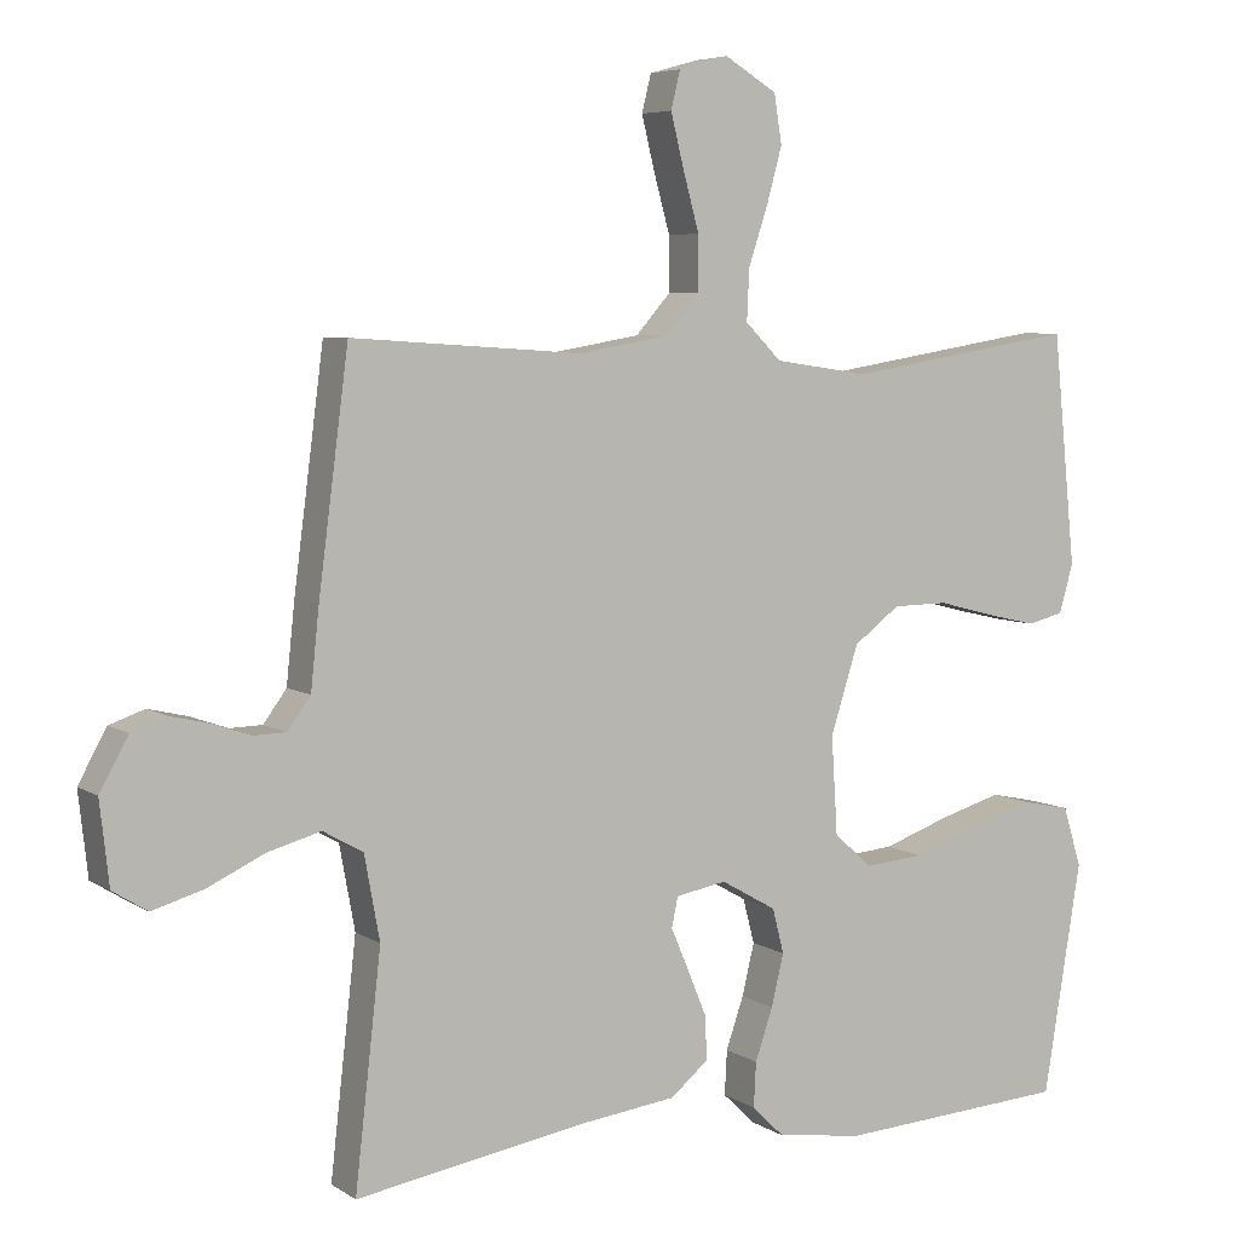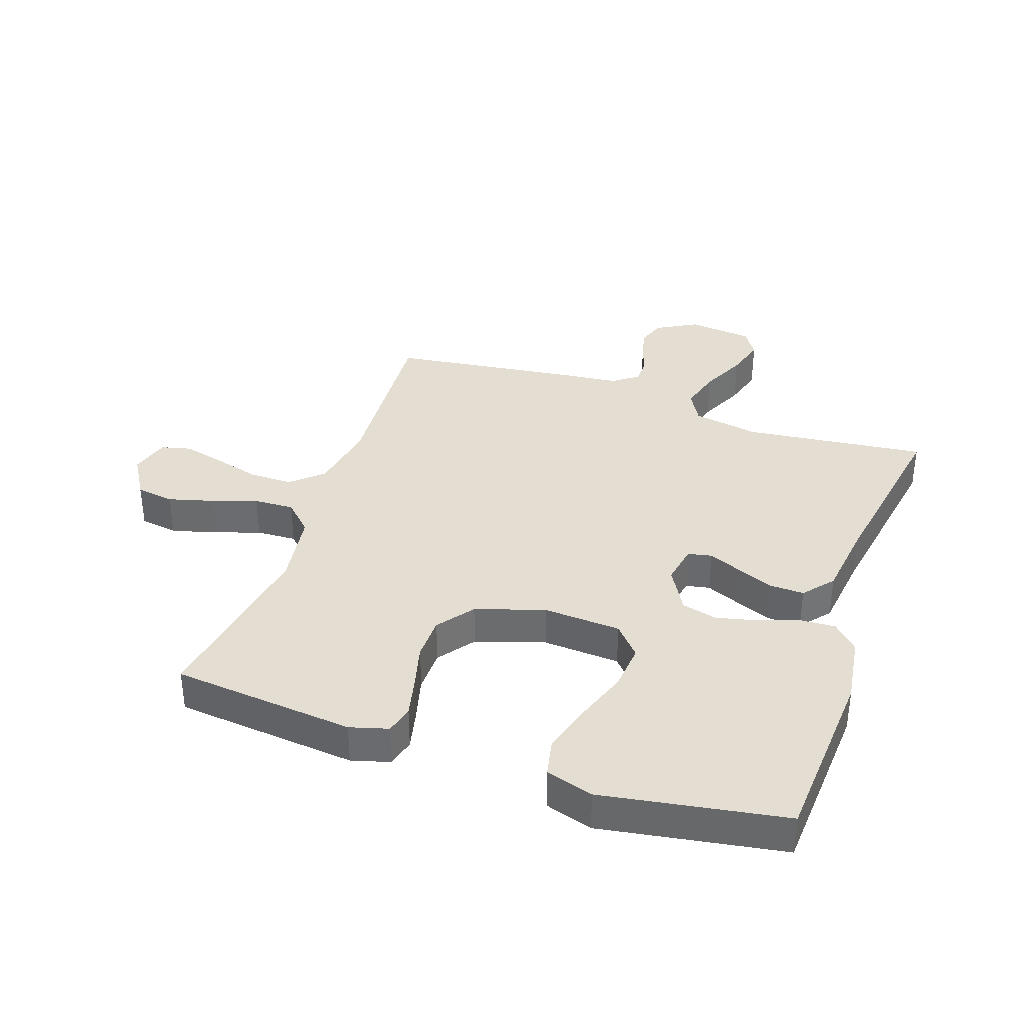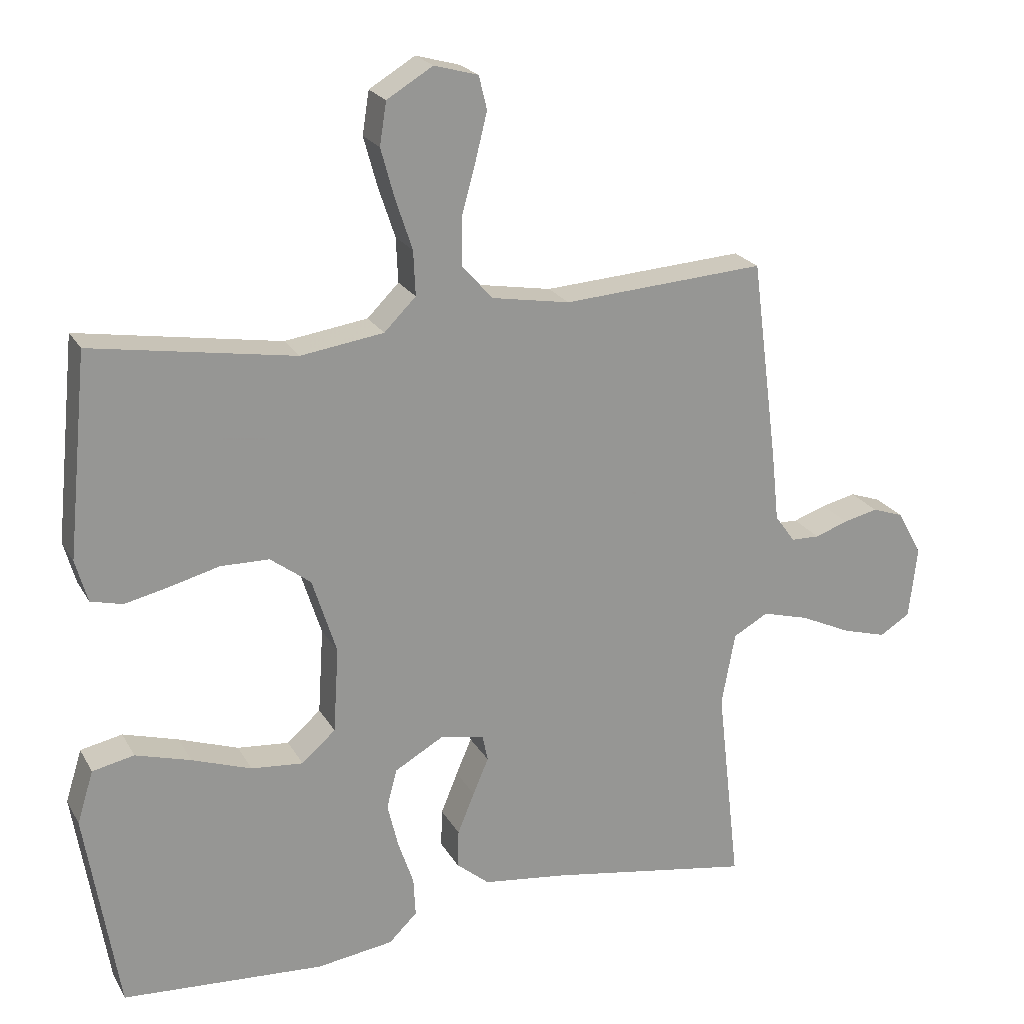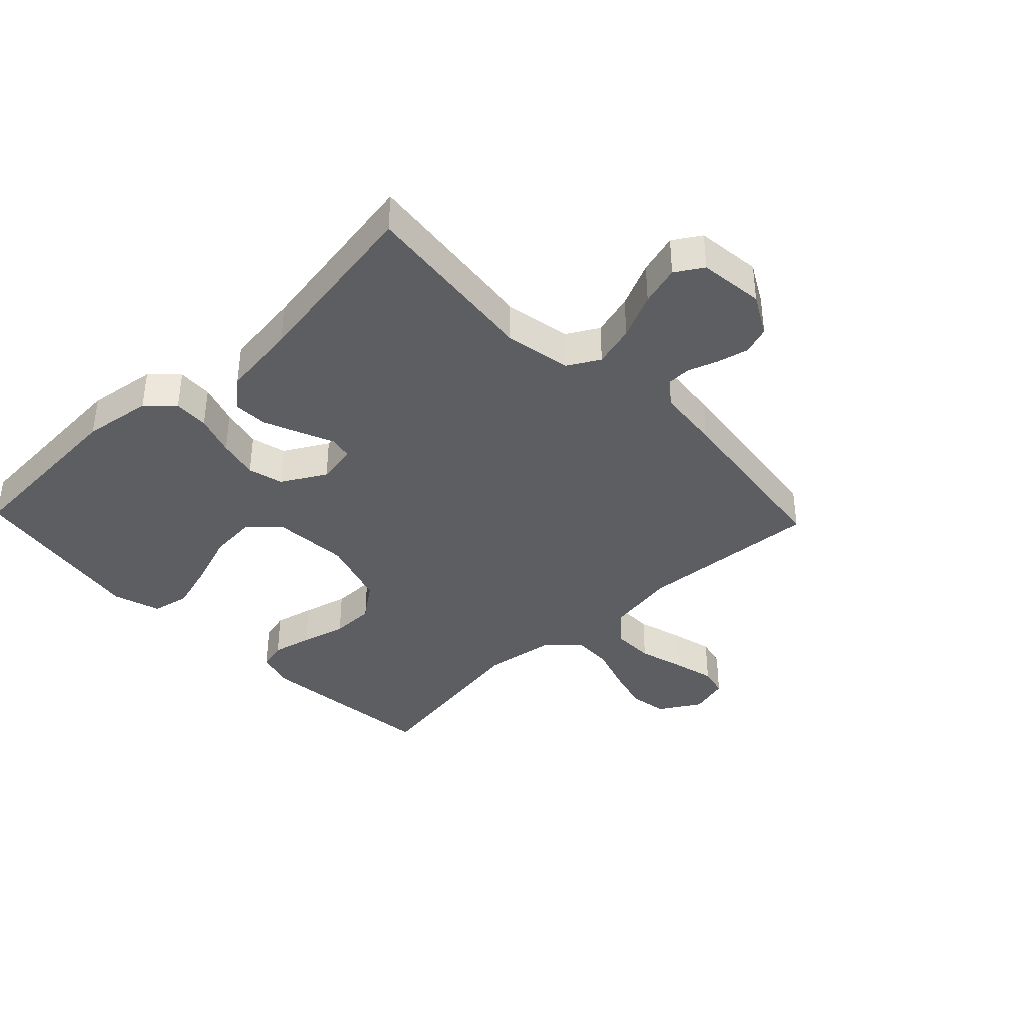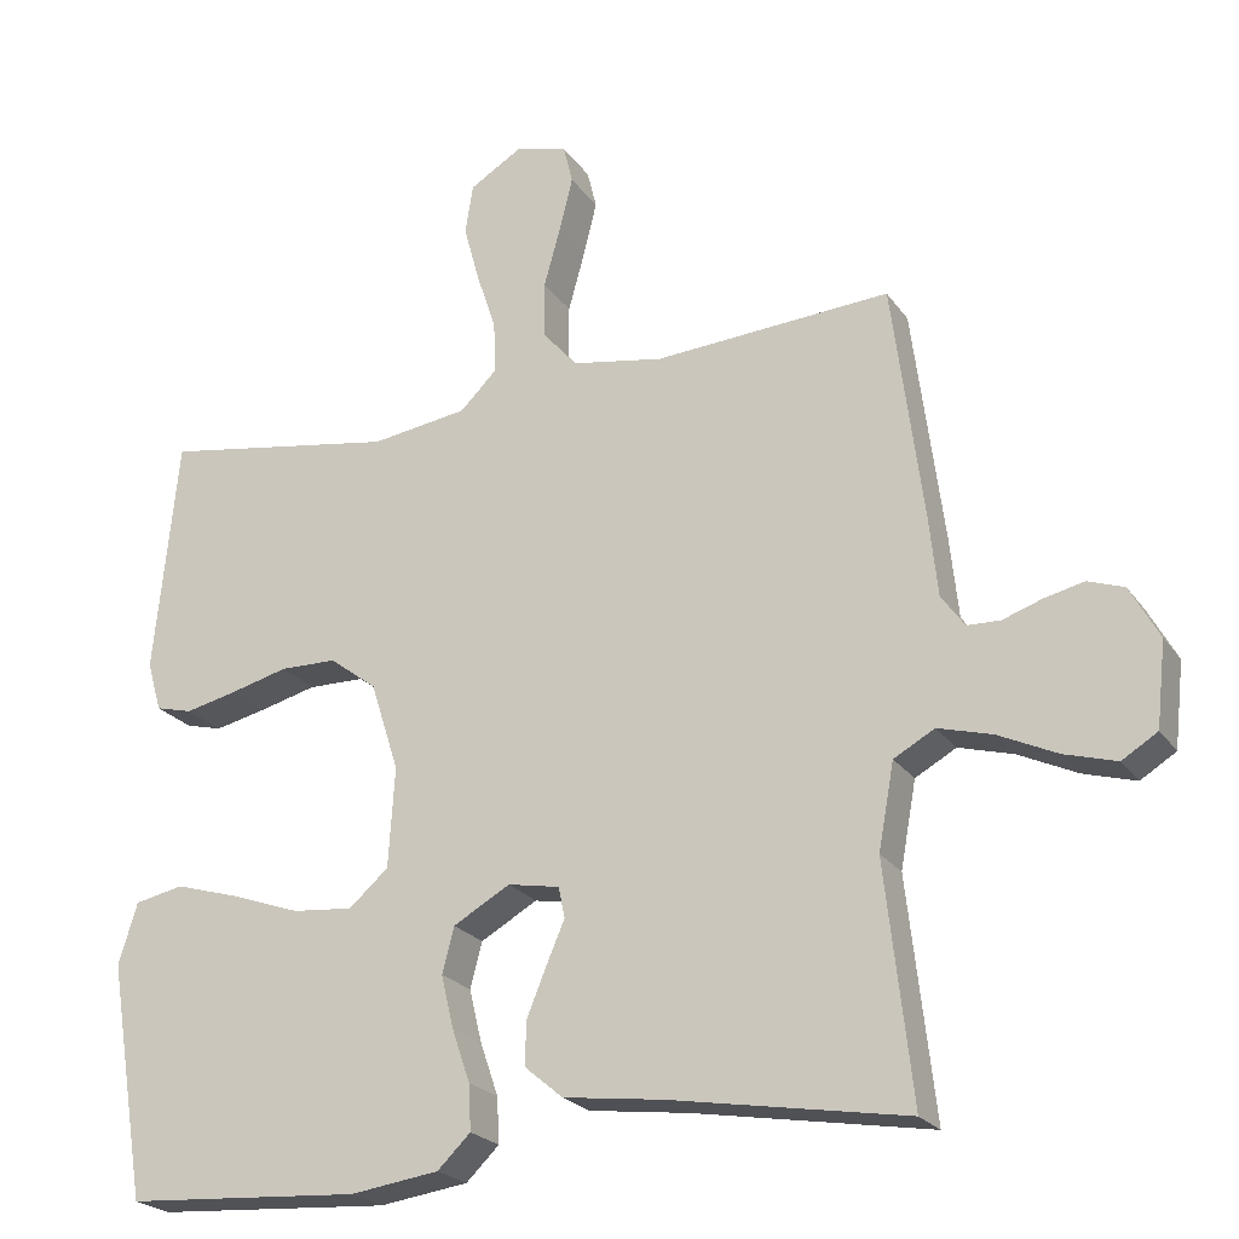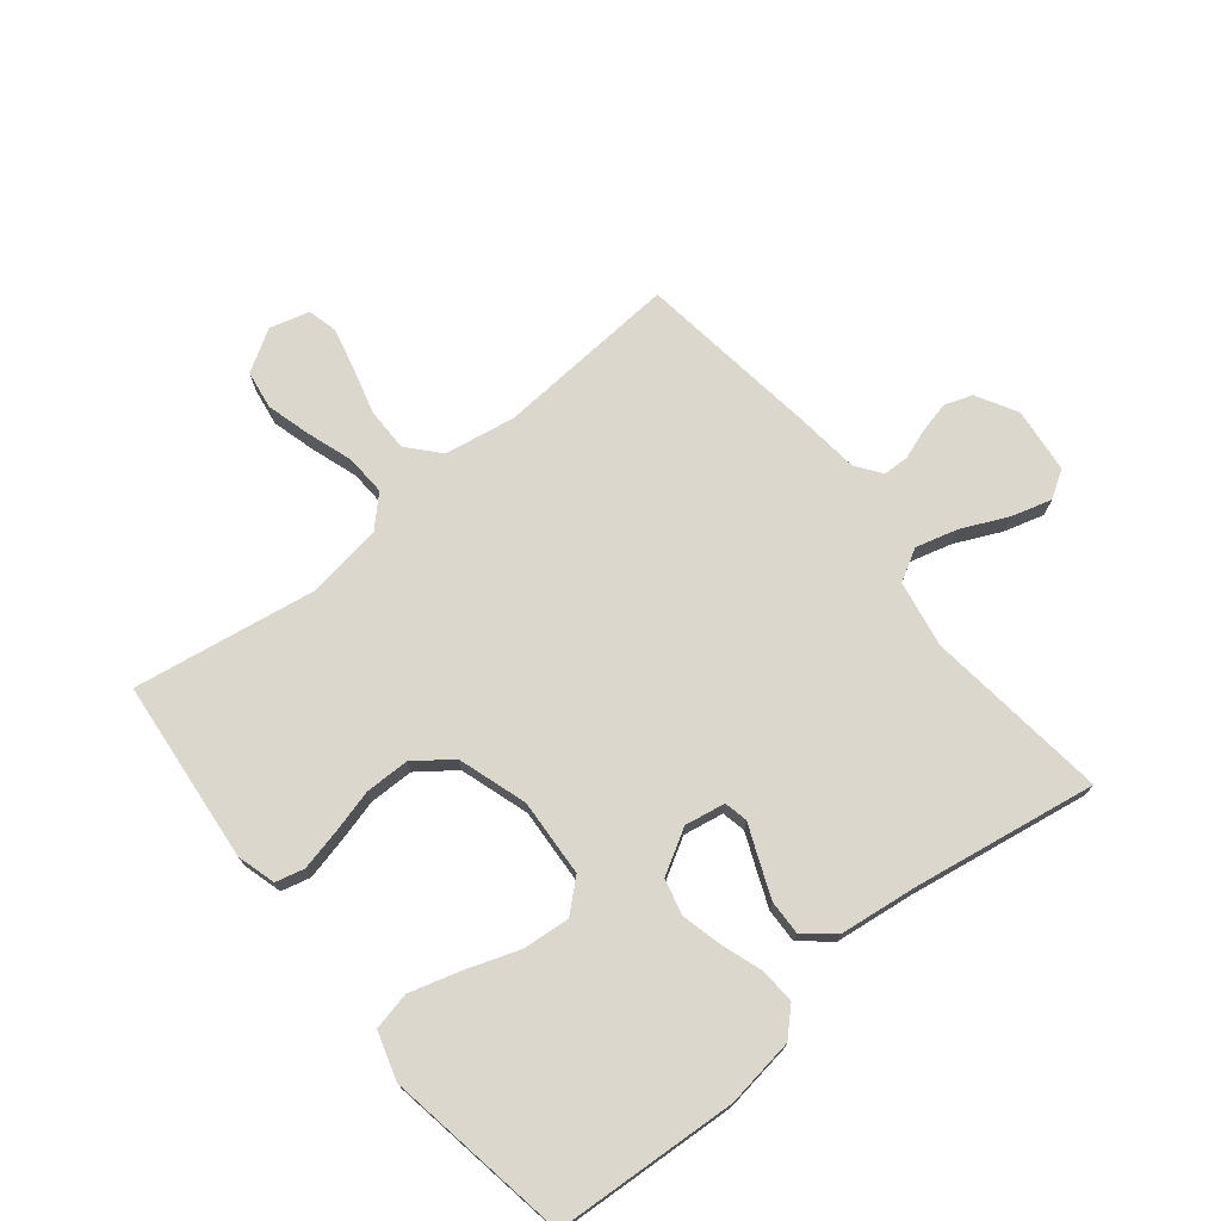
<metadata>
{"format":"obj","ext":"obj","renderer":"f3d","projection":"perspective","resolution":1024,"background":"white","views":[{"elev":5.9,"azim":-29.3,"up":"+Z"},{"elev":36.3,"azim":108.9,"up":"+Y"},{"elev":22.0,"azim":157.6,"up":"+Z"},{"elev":-38.2,"azim":-136.3,"up":"+Y"},{"elev":-22.7,"azim":-154.3,"up":"+Z"},{"elev":73.1,"azim":140.9,"up":"+Y"}]}
</metadata>
<code>
v -0.5 0.07 -0.5
v -0.466 0.07 -0.2
v -0.486 0.07 -0.091
v -0.538 0.07 -0.062
v -0.607 0.07 -0.081
v -0.682 0.07 -0.116
v -0.748 0.07 -0.135
v -0.793 0.07 -0.107
v -0.805 0.07 0
v -0.768 0.07 0.067
v -0.722 0.07 0.083
v -0.671 0.07 0.071
v -0.622 0.07 0.054
v -0.58 0.07 0.055
v -0.55 0.07 0.096
v -0.539 0.07 0.2
v -0.5 0.07 0.5
v -0.2 0.07 0.48
v -0.084 0.07 0.5
v -0.039 0.07 0.551
v -0.039 0.07 0.622
v -0.06 0.07 0.698
v -0.077 0.07 0.767
v -0.065 0.07 0.816
v 0 0.07 0.834
v 0.068 0.07 0.793
v 0.078 0.07 0.73
v 0.058 0.07 0.657
v 0.033 0.07 0.582
v 0.03 0.07 0.516
v 0.077 0.07 0.469
v 0.2 0.07 0.451
v 0.5 0.07 0.5
v 0.53 0.07 0.2
v 0.512 0.07 0.137
v 0.465 0.07 0.125
v 0.399 0.07 0.14
v 0.326 0.07 0.159
v 0.254 0.07 0.158
v 0.194 0.07 0.113
v 0.158 0.07 0
v 0.166 0.07 -0.127
v 0.216 0.07 -0.171
v 0.293 0.07 -0.164
v 0.381 0.07 -0.133
v 0.463 0.07 -0.109
v 0.525 0.07 -0.122
v 0.549 0.07 -0.2
v 0.5 0.07 -0.5
v 0.2 0.07 -0.519
v 0.087 0.07 -0.503
v 0.045 0.07 -0.462
v 0.048 0.07 -0.404
v 0.071 0.07 -0.337
v 0.087 0.07 -0.27
v 0.072 0.07 -0.212
v 0 0.07 -0.171
v -0.066 0.07 -0.183
v -0.074 0.07 -0.222
v -0.051 0.07 -0.276
v -0.026 0.07 -0.337
v -0.024 0.07 -0.393
v -0.073 0.07 -0.434
v -0.2 0.07 -0.45
v -0.5 0 -0.5
v -0.466 0 -0.2
v -0.486 0 -0.091
v -0.538 0 -0.062
v -0.607 0 -0.081
v -0.682 0 -0.116
v -0.748 0 -0.135
v -0.793 0 -0.107
v -0.805 0 0
v -0.768 0 0.067
v -0.722 0 0.083
v -0.671 0 0.071
v -0.622 0 0.054
v -0.58 0 0.055
v -0.55 0 0.096
v -0.539 0 0.2
v -0.5 0 0.5
v -0.2 0 0.48
v -0.084 0 0.5
v -0.039 0 0.551
v -0.039 0 0.622
v -0.06 0 0.698
v -0.077 0 0.767
v -0.065 0 0.816
v 0 0 0.834
v 0.068 0 0.793
v 0.078 0 0.73
v 0.058 0 0.657
v 0.033 0 0.582
v 0.03 0 0.516
v 0.077 0 0.469
v 0.2 0 0.451
v 0.5 0 0.5
v 0.53 0 0.2
v 0.512 0 0.137
v 0.465 0 0.125
v 0.399 0 0.14
v 0.326 0 0.159
v 0.254 0 0.158
v 0.194 0 0.113
v 0.158 0 0
v 0.166 0 -0.127
v 0.216 0 -0.171
v 0.293 0 -0.164
v 0.381 0 -0.133
v 0.463 0 -0.109
v 0.525 0 -0.122
v 0.549 0 -0.2
v 0.5 0 -0.5
v 0.2 0 -0.519
v 0.087 0 -0.503
v 0.045 0 -0.462
v 0.048 0 -0.404
v 0.071 0 -0.337
v 0.087 0 -0.27
v 0.072 0 -0.212
v 0 0 -0.171
v -0.066 0 -0.183
v -0.074 0 -0.222
v -0.051 0 -0.276
v -0.026 0 -0.337
v -0.024 0 -0.393
v -0.073 0 -0.434
v -0.2 0 -0.45
f 61 62 63 64
f 59 60 61 64
f 58 59 64 1
f 51 52 53 54
f 51 54 55
f 50 51 55
f 49 50 55 56
f 47 48 49 56
f 44 45 46 47
f 35 36 37 38
f 33 34 35 38
f 32 33 38 39
f 31 32 39 40
f 26 27 28 29
f 24 25 26 29
f 24 29 30
f 21 22 23 24
f 21 24 30
f 20 21 30
f 19 20 30 31
f 15 16 17 18
f 14 15 18 19
f 10 11 12 13
f 8 9 10 13
f 8 13 14
f 5 6 7 8
f 4 5 8 14
f 3 4 14 19
f 58 1 2
f 57 58 2 3
f 44 47 56
f 43 44 56
f 42 43 56 57
f 41 42 57 3
f 31 40 41
f 3 19 31 41
f 128 127 126 125
f 128 125 124 123
f 65 128 123 122
f 118 117 116 115
f 119 118 115
f 119 115 114
f 120 119 114 113
f 120 113 112 111
f 111 110 109 108
f 102 101 100 99
f 102 99 98 97
f 103 102 97 96
f 104 103 96 95
f 93 92 91 90
f 93 90 89 88
f 94 93 88
f 88 87 86 85
f 94 88 85
f 94 85 84
f 95 94 84 83
f 82 81 80 79
f 83 82 79 78
f 77 76 75 74
f 77 74 73 72
f 78 77 72
f 72 71 70 69
f 78 72 69 68
f 83 78 68 67
f 66 65 122
f 67 66 122 121
f 120 111 108
f 120 108 107
f 121 120 107 106
f 67 121 106 105
f 105 104 95
f 105 95 83 67
f 1 65 66 2
f 2 66 67 3
f 3 67 68 4
f 4 68 69 5
f 5 69 70 6
f 6 70 71 7
f 7 71 72 8
f 8 72 73 9
f 9 73 74 10
f 10 74 75 11
f 11 75 76 12
f 12 76 77 13
f 13 77 78 14
f 14 78 79 15
f 15 79 80 16
f 16 80 81 17
f 17 81 82 18
f 18 82 83 19
f 19 83 84 20
f 20 84 85 21
f 21 85 86 22
f 22 86 87 23
f 23 87 88 24
f 24 88 89 25
f 25 89 90 26
f 26 90 91 27
f 27 91 92 28
f 28 92 93 29
f 29 93 94 30
f 30 94 95 31
f 31 95 96 32
f 32 96 97 33
f 33 97 98 34
f 34 98 99 35
f 35 99 100 36
f 36 100 101 37
f 37 101 102 38
f 38 102 103 39
f 39 103 104 40
f 40 104 105 41
f 41 105 106 42
f 42 106 107 43
f 43 107 108 44
f 44 108 109 45
f 45 109 110 46
f 46 110 111 47
f 47 111 112 48
f 48 112 113 49
f 49 113 114 50
f 50 114 115 51
f 51 115 116 52
f 52 116 117 53
f 53 117 118 54
f 54 118 119 55
f 55 119 120 56
f 56 120 121 57
f 57 121 122 58
f 58 122 123 59
f 59 123 124 60
f 60 124 125 61
f 61 125 126 62
f 62 126 127 63
f 63 127 128 64
f 64 128 65 1

</code>
